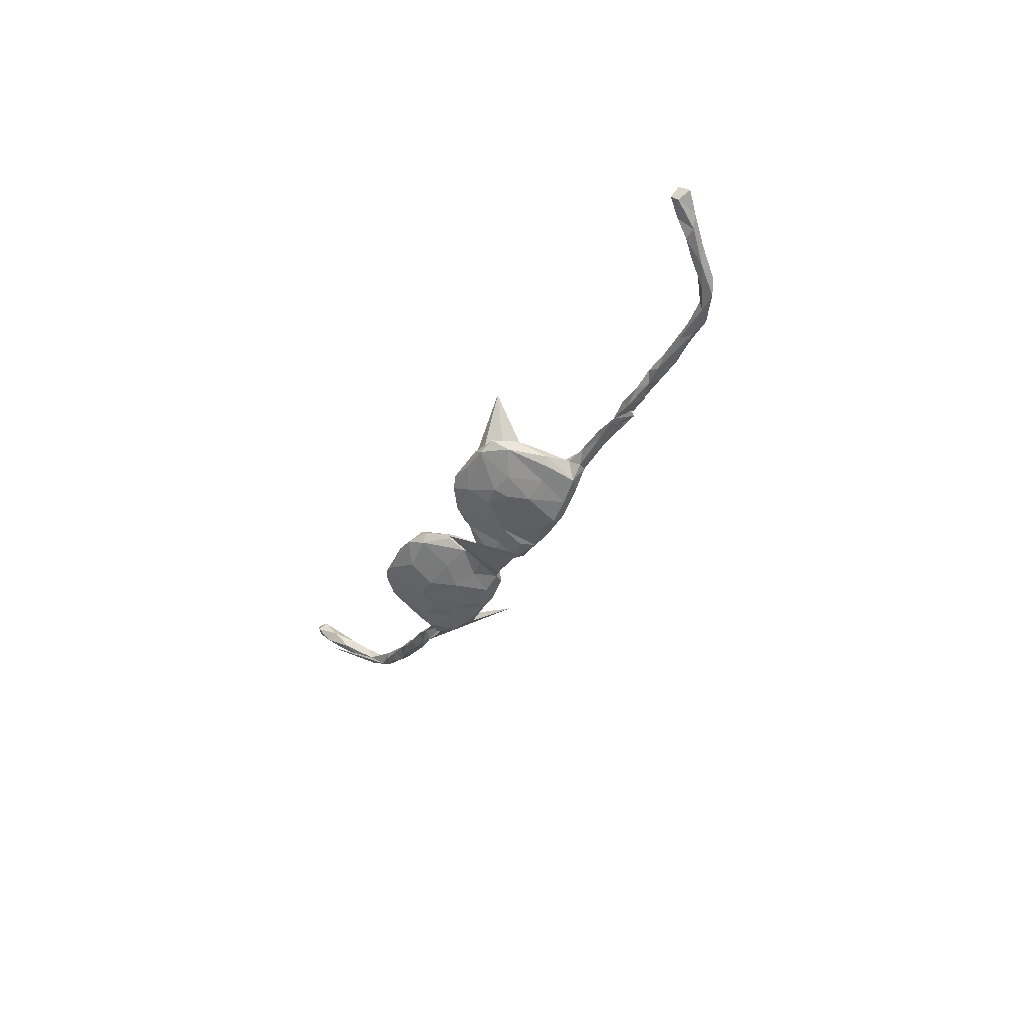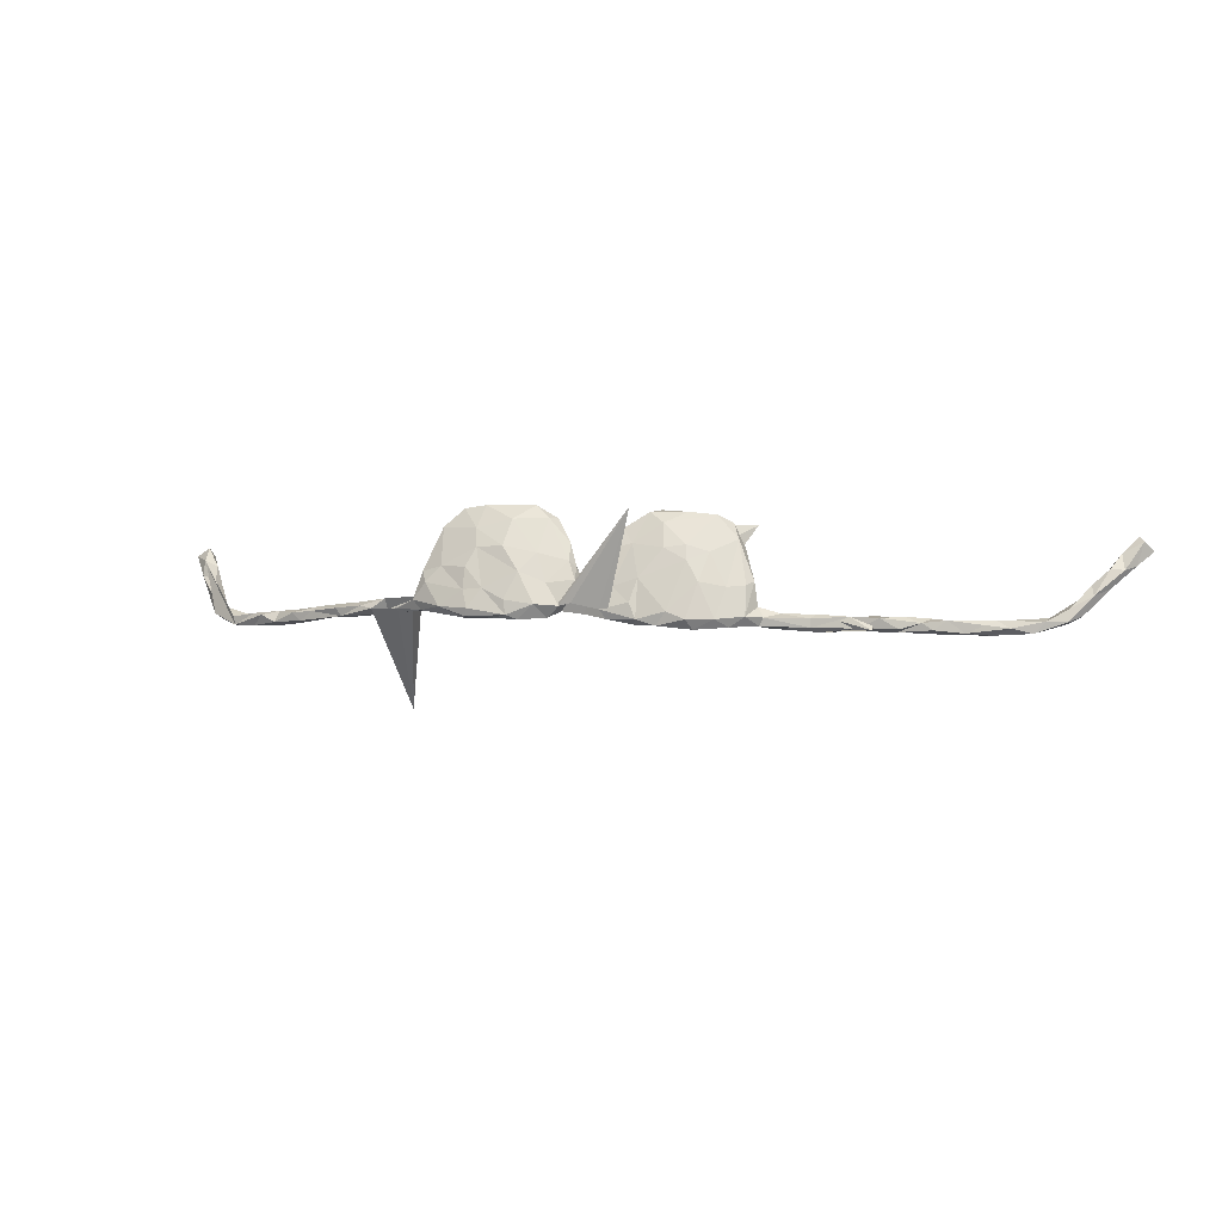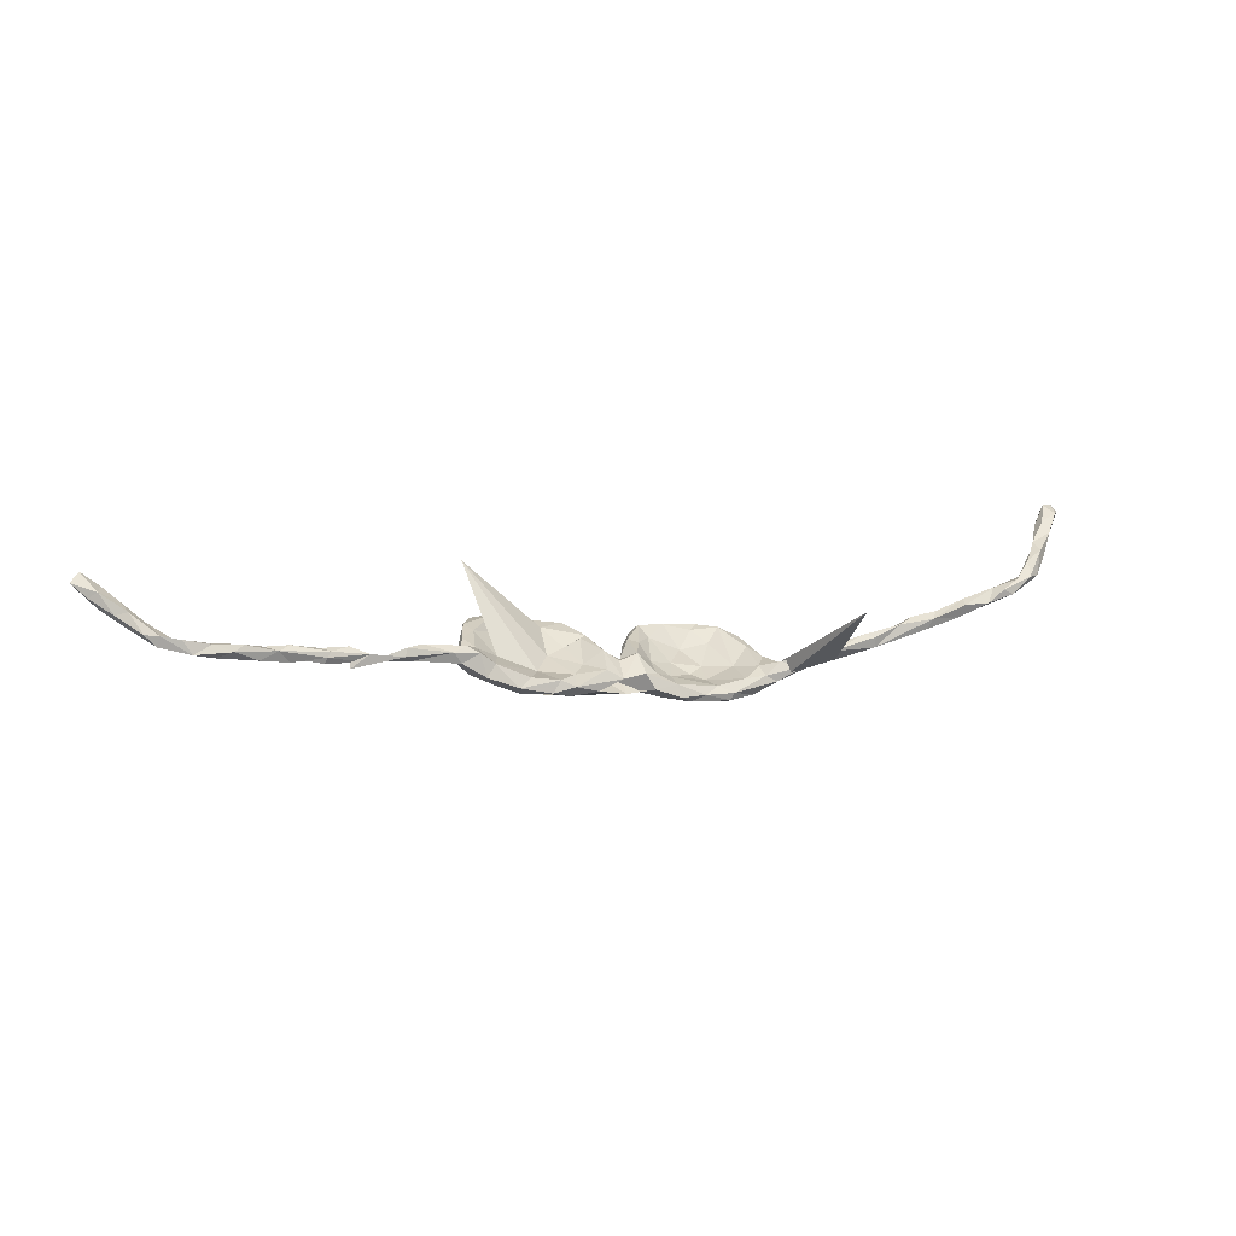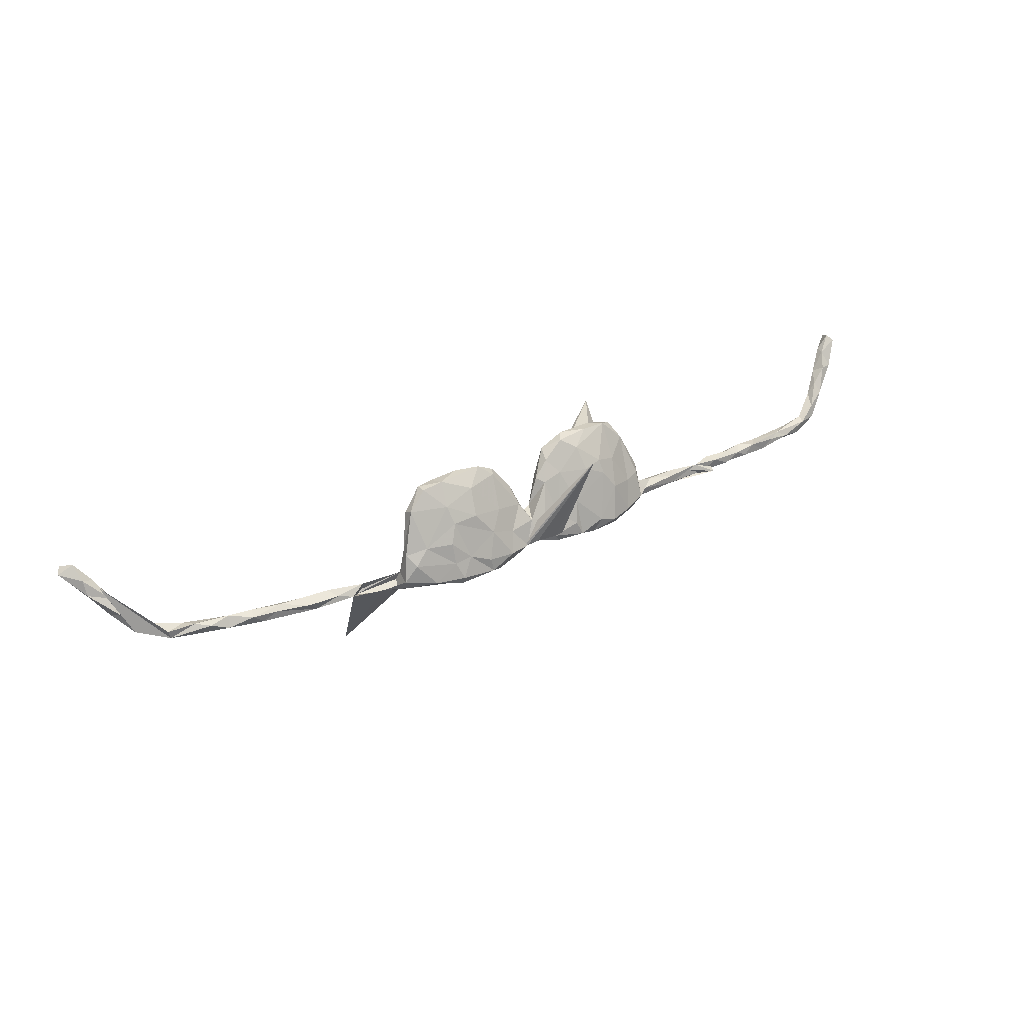
<metadata>
{"format":"obj","ext":"obj","renderer":"f3d","projection":"perspective","resolution":1024,"background":"white","views":[{"elev":-33.4,"azim":-116.0,"up":"+Z"},{"elev":2.4,"azim":-160.1,"up":"+Y"},{"elev":8.3,"azim":-19.0,"up":"+Z"},{"elev":34.1,"azim":149.0,"up":"+Y"}]}
</metadata>
<code>
v 0.24 -0.04133 -0.08855
v 0.1855 -0.04356 -0.09733
v 0.1455 -0.05966 -0.08085
v 0.1228 -0.02896 -0.08933
v 0.1183 -0.0538 -0.09215
v 0.1002 -0.06175 -0.08262
v 0.05367 -0.05887 -0.0665
v 0.03125 -0.03878 -0.07274
v -0.1003 0.1229 -0.09899
v 0.009433 -0.03365 -0.07576
v -0.03653 -0.04369 -0.06722
v -0.04733 -0.05961 -0.06312
v -0.09958 -0.05882 -0.06886
v -0.1164 -0.06411 -0.03913
v -0.1319 -0.06935 -0.06041
v -0.1488 -0.04567 -0.06197
v -0.1683 -0.06412 -0.03178
v -0.1902 -0.07536 -0.04722
v -0.271 -0.05389 -0.02344
v -0.5142 -0.07186 0.01077
v -0.5681 -0.07281 0.01598
v 0.259 -0.04863 -0.05572
v 0.1896 -0.05711 -0.09325
v 0.2223 -0.04739 -0.05861
v 0.1965 -0.06038 -0.0802
v 0.09478 -0.05364 -0.06059
v 0.0394 -0.04908 -0.03949
v -0.002103 -0.05309 -0.04555
v -0.03079 -0.04937 -0.02858
v -0.09088 -0.06851 -0.05196
v -0.2454 -0.07169 -0.02716
v -0.2556 -0.06771 0.01419
v -0.3017 -0.07462 0.01843
v -0.2879 -0.06962 -0.001619
v -0.3708 -0.0717 0.007842
v -0.3834 -0.07917 0.01621
v -0.4498 -0.07147 0.0103
v -0.5037 -0.07464 0.0309
v -0.5101 -0.07707 0.02157
v -0.6181 -0.07729 0.02232
v 0.3904 -0.04922 -0.03433
v 0.3343 -0.04764 -0.04726
v 0.2811 -0.04941 -0.06668
v -0.3804 -0.07594 0.03079
v 0.4578 -0.06408 -0.01443
v 0.3311 -0.05487 -0.04118
v 0.4594 -0.06752 0.004686
v 0.5528 -0.07482 0.01459
v 0.5639 -0.0803 0.03356
v 0.6222 -0.08697 0.05606
v 0.2723 -0.002243 -0.0703
v 0.07132 -0.03594 -0.08451
v -0.05198 -0.006593 -0.04988
v -0.08321 -0.03625 -0.0362
v -0.08727 -0.03167 -0.06523
v -0.1414 -0.01012 -0.03179
v -0.1813 -0.05812 -0.06078
v -0.2258 -0.0578 -0.04399
v -0.5203 -0.05212 0.02317
v -0.5497 -0.06132 0.01755
v -0.5897 -0.0568 0.02045
v -0.6483 -0.06369 0.02661
v -0.6883 -0.06839 0.02894
v -0.7419 -0.05658 0.04031
v -0.722 -0.07644 0.03652
v 0.2964 -0.03204 -0.06682
v 0.1695 -0.04954 -0.06772
v 0.09683 -0.01556 -0.05308
v -0.2285 -0.06438 -0.005791
v -0.2776 -0.06285 0.02679
v -0.2833 -0.0394 0.00942
v -0.3197 -0.04988 0.01653
v -0.2959 -0.05599 -0.001591
v -0.3788 -0.05022 0.01934
v -0.3503 -0.06014 0.03299
v -0.3708 -0.05687 0.009321
v -0.473 -0.07377 0.000738
v -0.4409 -0.07683 0.02366
v -0.4337 -0.05296 0.01363
v -0.4834 -0.05425 0.009513
v -0.4717 -0.05235 0.0274
v -0.4725 -0.06711 0.03673
v -0.5183 -0.06134 0.03535
v -0.5621 -0.05523 0.03624
v -0.5683 -0.0709 0.04446
v -0.588 -0.08041 0.03707
v -0.6657 -0.05715 0.03497
v -0.6088 -0.06018 0.04217
v -0.6416 -0.0772 0.04957
v -0.6577 -0.08073 0.03903
v -0.7438 -0.05246 0.05623
v -0.6902 -0.07165 0.05179
v -0.6978 -0.0608 0.05289
v -0.7369 -0.0716 0.06114
v -0.7702 -0.06207 0.06751
v 0.3631 -0.2302 0.07563
v 0.2928 -0.02649 -0.03772
v -0.2547 -0.03081 0.01828
v -0.298 -0.05313 0.02456
v 0.4685 -0.05022 -0.01542
v 0.4169 -0.04519 -0.02317
v 0.4283 -0.03993 -0.00258
v 0.3673 -0.03202 -0.02802
v 0.3714 -0.04449 -0.01194
v 0.3786 -0.05994 -0.01743
v 0.528 -0.05724 0.00778
v 0.5198 -0.04981 0.01642
v 0.5051 -0.06826 0.02463
v 0.4798 -0.04504 0.007309
v 0.4405 -0.05747 0.008665
v 0.6151 -0.07897 0.03415
v 0.5719 -0.06132 0.01894
v 0.574 -0.06719 0.04511
v 0.5671 -0.05614 0.03597
v 0.5307 -0.06119 0.03631
v 0.6261 -0.07056 0.06499
v 0.6463 -0.067 0.04255
v 0.6106 -0.05969 0.04617
v 0.8159 0.02169 0.1404
v 0.7198 -0.07234 0.07232
v 0.7168 -0.08729 0.07167
v 0.6858 -0.07051 0.08264
v 0.6713 -0.06515 0.06143
v 0.6973 -0.08875 0.0806
v 0.6686 -0.08685 0.058
v 0.7736 -0.0692 0.09971
v 0.7538 -0.08092 0.1006
v 0.7288 -0.07869 0.09686
v 0.1974 -0.01313 -0.08561
v 0.1639 -0.009851 -0.08371
v 0.1423 0.01286 -0.05667
v 0.1132 0.0309 -0.03785
v 0.05854 -0.001225 -0.06214
v -0.01767 -0.003804 -0.05732
v -0.06113 -0.01169 -0.02438
v -0.1957 0.00239 -0.03651
v -0.7743 -0.05789 0.04883
v 0.285 0.01598 -0.05117
v 0.2804 0.0179 -0.03286
v 0.1616 -0.01205 -0.06369
v 0.06993 0.01221 -0.03039
v 0.06256 -0.03572 -0.04202
v 0.01113 0.006799 -0.02169
v 0.00214 -0.0173 -0.02065
v -0.2767 0.002041 0.01098
v -0.777 -0.03578 0.05662
v -0.7933 -0.04952 0.06797
v 0.2885 -0.04253 -0.03348
v 0.2568 -0.0229 -0.04198
v 0.7893 -0.03614 0.1167
v 0.2463 0.02484 -0.06234
v 0.1976 0.02458 -0.07398
v 0.1833 0.05735 -0.05905
v 0.07967 0.04786 -0.04646
v 0.1051 0.01787 -0.06992
v 0.02793 0.03476 -0.0341
v 0.01028 0.004041 -0.05425
v -0.113 0.02747 -0.01258
v -0.09667 0.007903 -0.04866
v -0.1731 0.03684 -0.02751
v -0.2383 -0.006306 -0.01905
v -0.2678 -0.004036 -0.005866
v 0.1699 0.02877 -0.04697
v 0.03649 -0.01219 -0.009568
v 0.01879 0.02393 -0.02278
v -0.007563 0.009138 -0.01265
v -0.02523 -0.01215 -0.001285
v -0.04887 0.04144 0.01174
v -0.2111 -0.008438 -0.002582
v -0.2673 0.00492 0.02945
v -0.7875 -0.02265 0.08463
v -0.8125 -0.01795 0.1012
v -0.8045 -0.001046 0.08587
v -0.8099 -0.01724 0.07112
v -0.8328 -0.007015 0.09463
v 0.7976 -0.0097 0.1421
v 0.7541 -0.05588 0.1011
v 0.7645 -0.05257 0.1267
v 0.8057 -0.03761 0.1334
v 0.7921 -0.04764 0.1427
v 0.1372 0.05951 -0.05756
v -0.07659 0.06363 -0.01664
v -0.07908 0.03947 -0.00192
v -0.1333 0.05701 -0.02486
v 0.2582 0.08995 -0.02476
v 0.2579 0.03837 -0.01755
v 0.2225 0.01059 -0.04637
v 0.2003 0.07762 -0.01462
v 0.05638 0.03801 0.000179
v -0.03659 0.05123 0.01543
v -0.2412 0.02942 0.03699
v -0.2526 0.05381 0.04541
v -0.8202 0.01226 0.1127
v -0.8327 0.02518 0.09537
v -0.8703 0.0287 0.1193
v 0.8339 -0.000915 0.1586
v 0.8271 -0.01696 0.1697
v 0.7907 -0.02159 0.1557
v 0.1906 0.08821 -0.04152
v 0.1308 0.1039 -0.02947
v 0.07253 0.1052 -0.01028
v -0.0397 0.05487 -0.0205
v -0.05534 0.08835 0.002
v -0.2065 0.05026 -0.007289
v 0.2605 0.0803 -0.006106
v 0.1452 0.07349 -0.02314
v 0.08894 0.07861 0.001356
v 0.04066 0.05117 0.004663
v 0.03392 0.06385 -0.01049
v -0.02862 0.05886 -0.00445
v -0.2442 0.09208 0.1488
v -0.2036 0.058 0.02882
v -0.1889 0.09501 0.05363
v -0.2466 0.07032 0.02567
v -0.8467 0.04847 0.1201
v -0.8549 0.01796 0.1297
v -0.848 0.0489 0.1357
v -0.8538 0.02261 0.101
v 0.836 0.02639 0.1702
v 0.815 0.01541 0.1796
v 0.8227 0.001501 0.1897
v 0.1851 0.1268 -0.0128
v -0.09652 0.1149 0.0155
v -0.1253 0.09734 0.000129
v -0.1691 0.06205 -0.01612
v -0.1596 0.1151 0.02595
v -0.2072 0.1103 0.03251
v 0.2237 0.1211 -0.01277
v 0.2255 0.1198 0.005667
v 0.1932 0.119 0.01358
v 0.1776 0.1043 0.006409
v 0.2279 0.09935 0.01006
v 0.1437 0.1252 0.01109
v 0.1284 0.1119 0.01774
v 0.07916 0.1045 0.0204
v 0.09893 0.1263 -0.00025
v 0.06201 0.1037 0.008014
v -0.06334 0.09794 0.03153
v -0.1064 0.08755 0.02736
v -0.137 0.09699 0.04225
v -0.11 0.1181 0.03546
v -0.1828 0.1096 0.04935
v -0.2308 0.09687 0.04852
v -0.8806 0.06683 0.1259
v -0.8712 0.07515 0.1374
v -0.895 0.05147 0.1423
v -0.8784 0.06301 0.1584
v 0.8424 0.04898 0.1971
v 0.8706 0.03348 0.2019
v 0.8533 0.008917 0.2021
v 0.8629 0.04267 0.2152
v 0.8412 0.03351 0.2158
f 96 41 42
f 46 42 41
f 66 96 42
f 103 41 96
f 75 44 33
f 36 33 44
f 70 75 33
f 77 44 75
f 100 45 101
f 41 101 45
f 102 100 101
f 106 45 100
f 48 45 106
f 107 106 100
f 43 66 42
f 97 96 66
f 99 70 98
f 32 98 70
f 71 99 98
f 75 70 99
f 72 99 71
f 170 71 98
f 75 99 72
f 74 75 72
f 74 77 75
f 36 44 77
f 101 41 103
f 97 103 96
f 97 104 103
f 102 103 104
f 105 104 97
f 148 105 97
f 149 148 97
f 46 105 148
f 138 97 66
f 149 22 148
f 46 148 22
f 24 22 149
f 32 70 33
f 102 109 100
f 107 100 109
f 110 109 102
f 103 102 101
f 104 110 102
f 105 110 104
f 47 110 105
f 112 106 107
f 115 107 109
f 110 47 108
f 45 108 47
f 109 110 108
f 115 109 108
f 58 57 18
f 15 18 57
f 31 58 18
f 136 57 58
f 17 18 14
f 15 14 18
f 56 17 14
f 69 18 17
f 16 15 57
f 30 14 15
f 13 15 16
f 136 16 57
f 30 15 13
f 159 13 16
f 54 14 30
f 12 30 13
f 55 13 159
f 160 159 16
f 28 30 12
f 11 12 13
f 13 55 11
f 53 11 55
f 9 12 11
f 9 28 12
f 29 30 28
f 27 28 9
f 10 9 11
f 8 9 10
f 134 10 11
f 157 8 10
f 7 9 8
f 52 7 8
f 27 9 7
f 6 7 52
f 133 52 8
f 5 6 52
f 26 7 6
f 3 26 6
f 27 7 26
f 3 6 5
f 4 5 52
f 130 5 4
f 155 4 52
f 23 3 5
f 67 26 3
f 2 5 130
f 155 130 4
f 2 23 5
f 25 3 23
f 129 2 130
f 1 23 2
f 1 25 23
f 67 3 25
f 129 1 2
f 51 1 129
f 49 108 45
f 105 45 47
f 48 49 45
f 115 108 49
f 111 49 48
f 112 48 106
f 105 41 45
f 46 41 105
f 34 32 33
f 43 46 22
f 43 42 46
f 90 86 89
f 88 89 86
f 92 90 89
f 40 86 90
f 21 86 40
f 63 40 90
f 39 86 21
f 61 21 40
f 60 39 21
f 38 86 39
f 39 37 78
f 36 78 37
f 38 39 78
f 20 37 39
f 35 36 37
f 77 78 36
f 33 36 35
f 79 35 37
f 25 43 22
f 39 60 20
f 80 20 60
f 61 60 21
f 80 37 20
f 62 61 40
f 61 84 60
f 59 60 84
f 88 84 61
f 59 80 60
f 81 80 59
f 213 211 240
f 239 240 211
f 242 213 240
f 212 211 213
f 243 192 213
f 191 213 192
f 242 243 213
f 214 192 243
f 244 245 215
f 217 215 245
f 218 244 215
f 246 245 244
f 246 244 195
f 218 195 244
f 216 246 195
f 237 236 201
f 200 201 236
f 209 237 201
f 235 236 237
f 242 226 227
f 224 227 226
f 243 242 227
f 241 226 242
f 207 206 234
f 231 234 206
f 235 207 234
f 132 206 207
f 235 233 236
f 222 236 233
f 234 233 235
f 230 233 234
f 189 207 235
f 208 235 237
f 241 238 223
f 203 223 238
f 226 241 223
f 239 238 241
f 190 238 239
f 240 239 241
f 242 240 241
f 214 243 227
f 193 215 217
f 247 217 245
f 246 247 245
f 216 217 247
f 247 246 216
f 250 249 251
f 248 251 249
f 252 250 251
f 196 249 250
f 252 251 248
f 219 248 249
f 196 219 249
f 220 248 219
f 221 250 252
f 220 252 248
f 221 252 220
f 161 136 58
f 69 17 56
f 169 69 56
f 160 16 136
f 54 56 14
f 158 56 54
f 53 55 159
f 182 53 159
f 134 11 53
f 202 134 53
f 157 10 134
f 202 157 134
f 133 8 157
f 156 133 157
f 133 155 52
f 153 130 155
f 152 129 130
f 151 51 129
f 152 151 129
f 138 51 151
f 66 1 51
f 50 49 111
f 112 111 48
f 125 50 111
f 116 49 50
f 122 50 125
f 117 125 111
f 121 125 117
f 118 117 111
f 118 111 112
f 79 37 80
f 161 58 19
f 31 19 58
f 162 161 19
f 43 1 66
f 138 66 51
f 34 33 35
f 73 34 35
f 31 32 34
f 69 32 31
f 19 31 34
f 73 19 34
f 18 69 31
f 98 32 69
f 30 29 54
f 135 54 29
f 167 29 28
f 142 27 26
f 68 142 26
f 164 27 142
f 24 67 25
f 140 67 24
f 22 24 25
f 25 1 43
f 164 28 27
f 68 26 67
f 186 139 205
f 185 205 139
f 232 186 205
f 149 139 186
f 229 205 185
f 138 185 139
f 225 184 160
f 159 160 184
f 204 225 160
f 224 184 225
f 211 158 239
f 183 239 158
f 56 158 211
f 184 224 182
f 223 182 224
f 159 184 182
f 190 239 183
f 135 183 158
f 76 35 79
f 73 35 76
f 74 76 79
f 82 78 77
f 81 79 80
f 82 38 78
f 85 86 38
f 90 65 63
f 64 63 65
f 92 65 90
f 83 81 59
f 83 59 84
f 87 88 61
f 85 84 88
f 62 87 61
f 93 88 87
f 81 82 77
f 72 76 74
f 77 74 79
f 81 77 79
f 83 82 81
f 83 38 82
f 85 38 83
f 85 83 84
f 88 86 85
f 93 89 88
f 92 89 93
f 91 93 87
f 94 92 93
f 94 65 92
f 64 91 87
f 94 93 91
f 95 65 94
f 95 94 91
f 137 65 95
f 147 137 95
f 64 65 137
f 172 147 95
f 174 137 147
f 156 201 154
f 200 154 201
f 133 156 154
f 209 201 156
f 154 200 181
f 199 181 200
f 155 154 181
f 181 199 153
f 151 153 199
f 155 181 153
f 185 151 199
f 152 153 151
f 138 151 185
f 228 185 199
f 180 198 178
f 176 178 198
f 127 180 178
f 197 198 180
f 180 179 197
f 196 197 179
f 126 179 180
f 177 178 176
f 150 177 176
f 128 178 177
f 220 176 198
f 119 177 150
f 196 150 176
f 218 174 175
f 147 175 174
f 195 218 175
f 194 174 218
f 172 175 147
f 216 175 172
f 193 172 171
f 95 171 172
f 173 193 171
f 216 172 193
f 145 214 162
f 161 162 214
f 19 145 162
f 192 214 145
f 209 156 165
f 157 165 156
f 208 209 165
f 142 141 164
f 189 164 141
f 68 141 142
f 187 149 186
f 232 187 186
f 24 149 187
f 139 97 138
f 149 97 139
f 146 137 174
f 173 146 174
f 64 137 146
f 91 64 146
f 169 56 211
f 212 169 211
f 204 160 136
f 135 158 54
f 166 143 157
f 165 157 143
f 202 166 157
f 144 143 166
f 132 68 131
f 140 131 68
f 163 132 131
f 141 68 132
f 152 130 153
f 131 140 163
f 187 163 140
f 128 124 127
f 121 127 124
f 178 128 127
f 122 124 128
f 127 121 126
f 119 126 121
f 180 127 126
f 125 121 124
f 140 24 187
f 71 145 19
f 204 136 161
f 98 69 169
f 154 155 133
f 67 140 68
f 194 218 215
f 193 194 215
f 216 193 217
f 212 213 191
f 170 191 192
f 169 212 191
f 122 125 124
f 114 112 107
f 114 107 115
f 123 117 118
f 114 118 112
f 113 118 114
f 115 113 114
f 49 113 115
f 116 113 49
f 117 123 121
f 120 121 123
f 116 122 123
f 120 123 122
f 118 116 123
f 50 122 116
f 113 116 118
f 120 119 121
f 150 126 119
f 177 119 120
f 122 177 120
f 128 177 122
f 210 238 190
f 168 190 183
f 166 210 190
f 203 238 210
f 209 208 237
f 189 235 208
f 164 189 208
f 141 207 189
f 206 188 231
f 232 231 188
f 163 188 206
f 214 227 204
f 225 204 227
f 161 214 204
f 202 203 210
f 166 202 210
f 182 203 202
f 173 194 193
f 135 168 183
f 167 190 168
f 232 188 187
f 163 187 188
f 229 232 205
f 227 224 225
f 53 182 202
f 223 203 182
f 73 76 72
f 71 73 72
f 19 73 71
f 191 98 169
f 167 135 29
f 168 135 167
f 144 167 28
f 164 144 28
f 166 167 144
f 143 144 164
f 87 63 64
f 62 63 87
f 40 63 62
f 170 145 71
f 145 170 192
f 98 191 170
f 141 132 207
f 143 208 165
f 222 199 200
f 173 174 194
f 132 163 206
f 167 166 190
f 146 173 171
f 195 175 216
f 150 196 179
f 126 150 179
f 197 196 250
f 221 197 250
f 219 196 176
f 220 219 176
f 221 198 197
f 220 198 221
f 229 185 228
f 222 228 199
f 229 228 222
f 164 208 143
f 230 234 231
f 232 230 231
f 222 233 230
f 229 222 230
f 229 230 232
f 223 224 226
f 222 200 236
f 171 91 146
f 171 95 91

</code>
